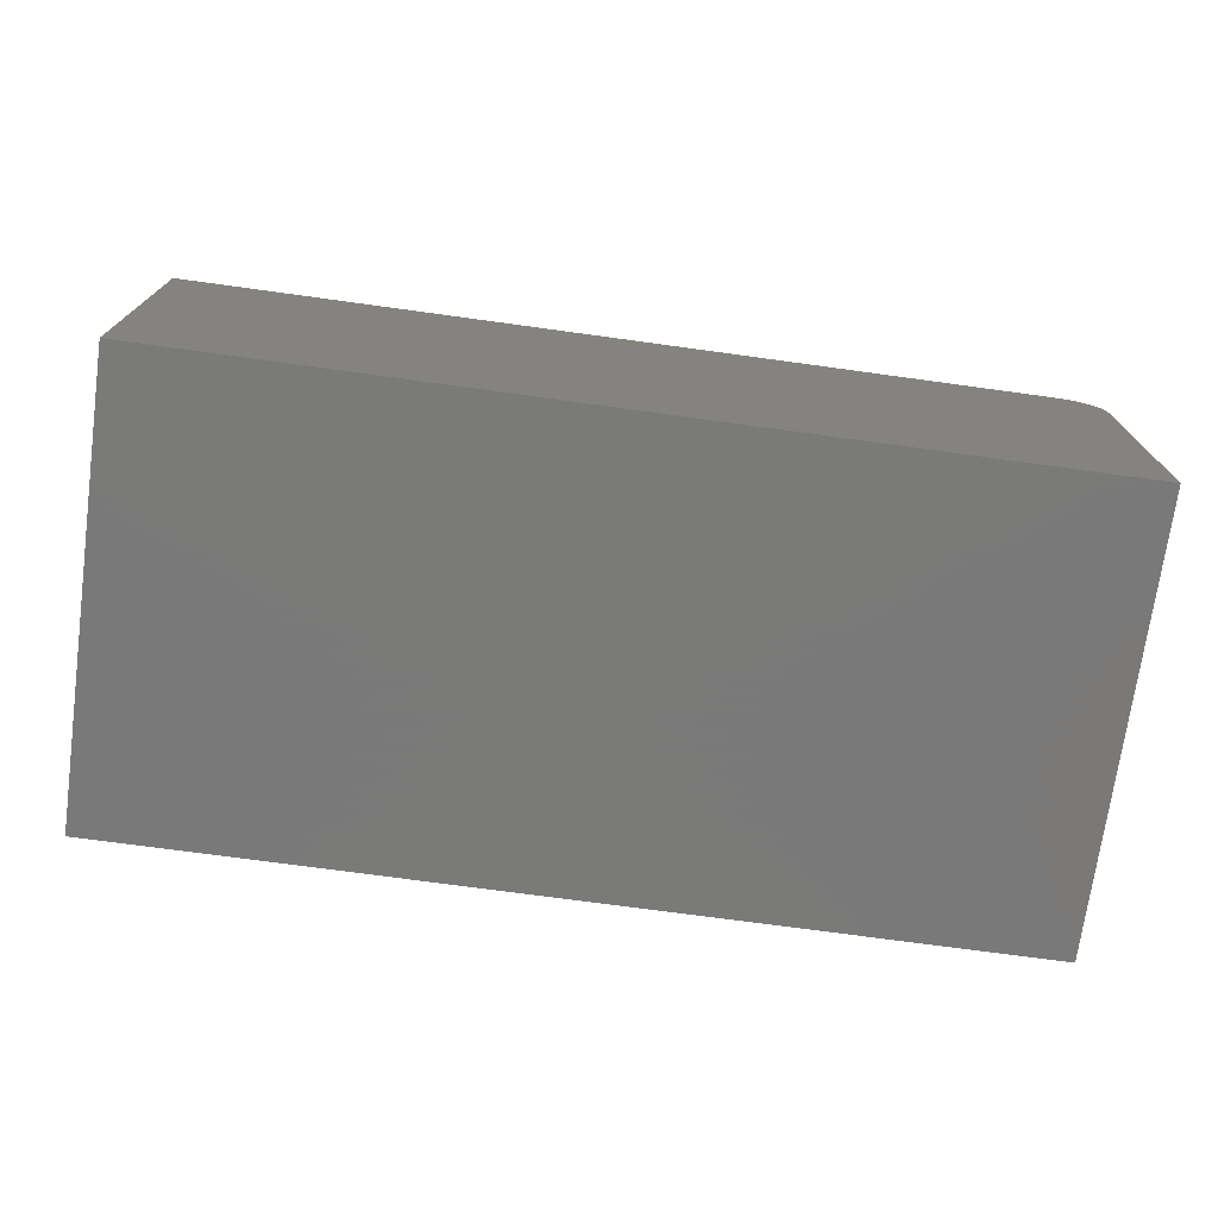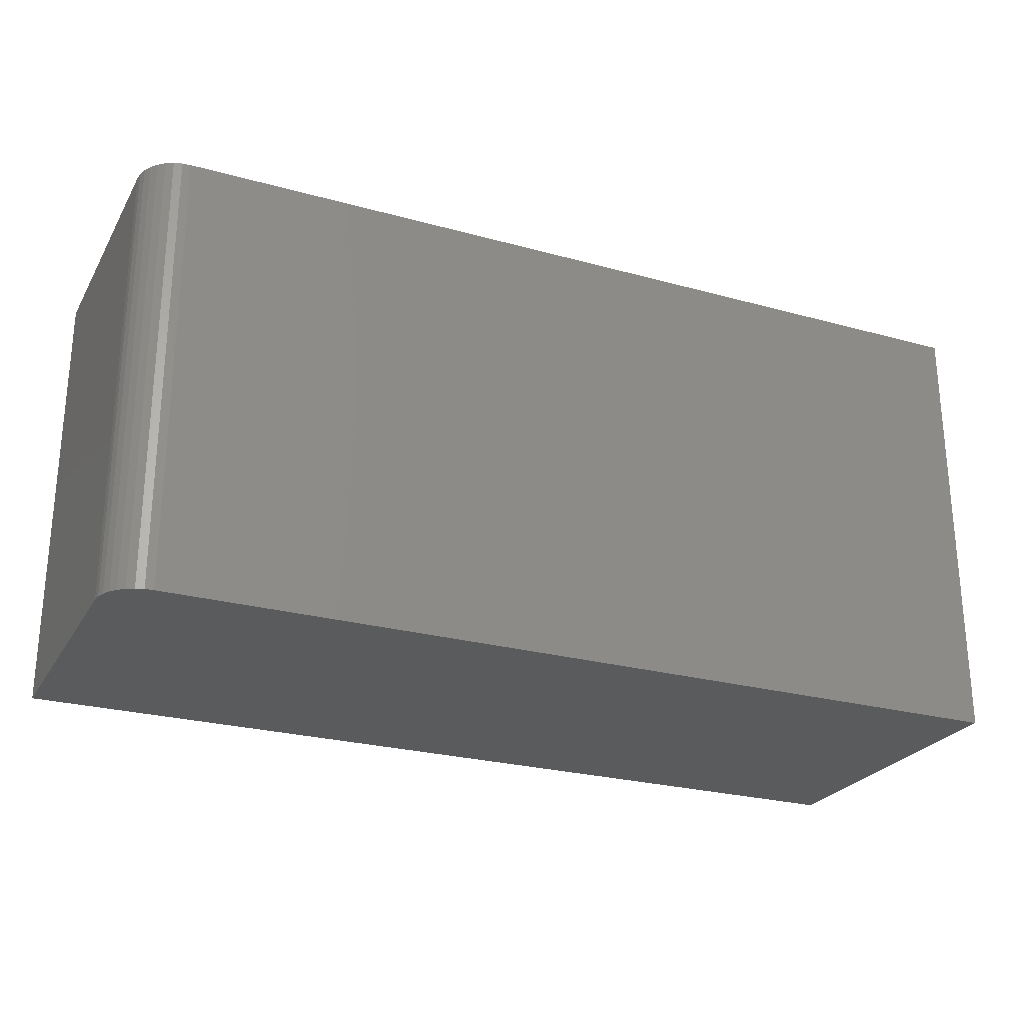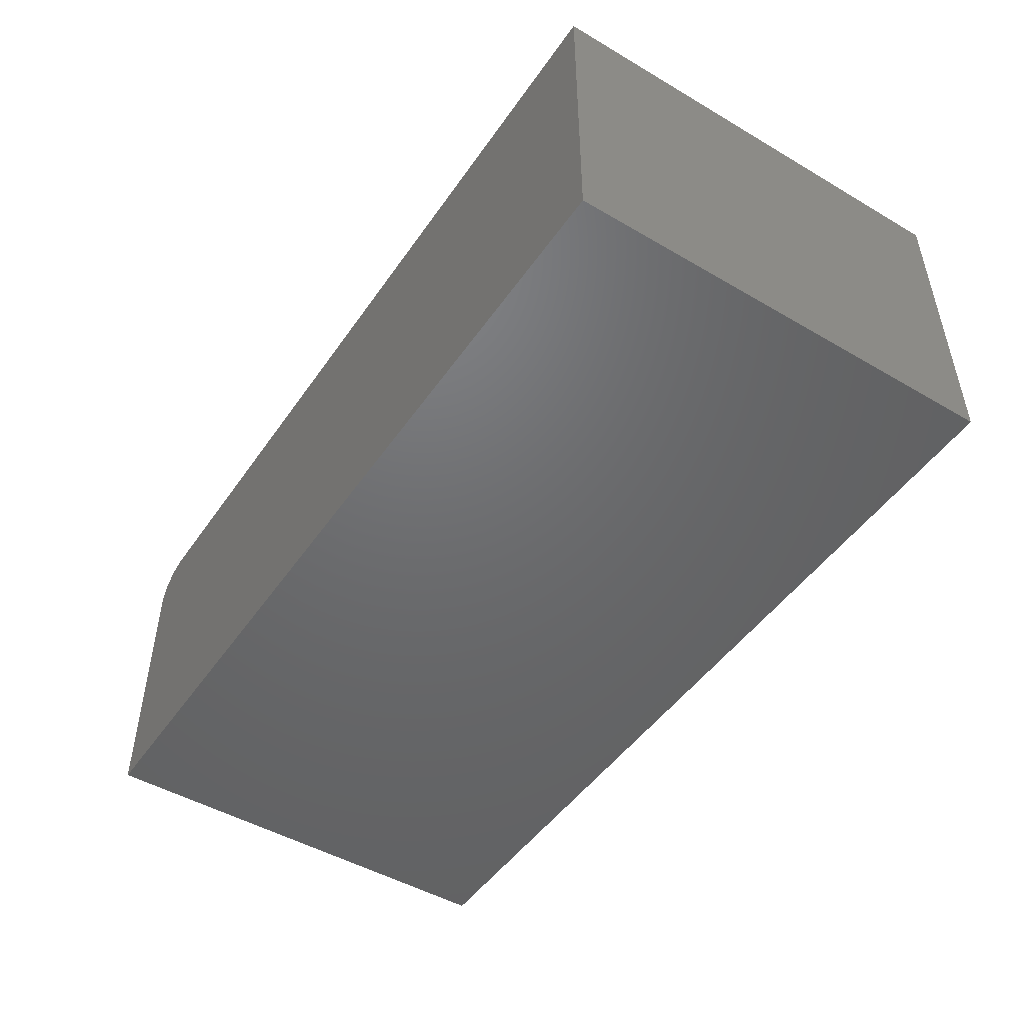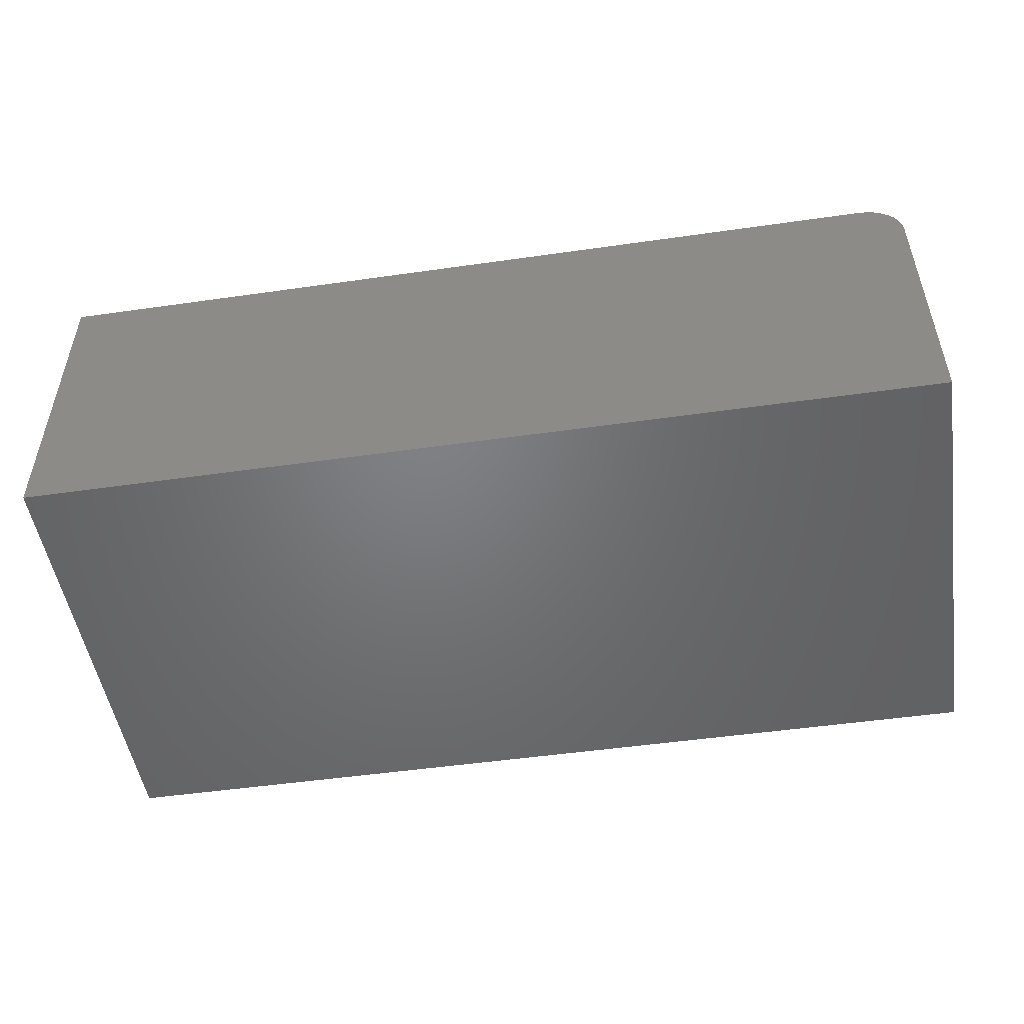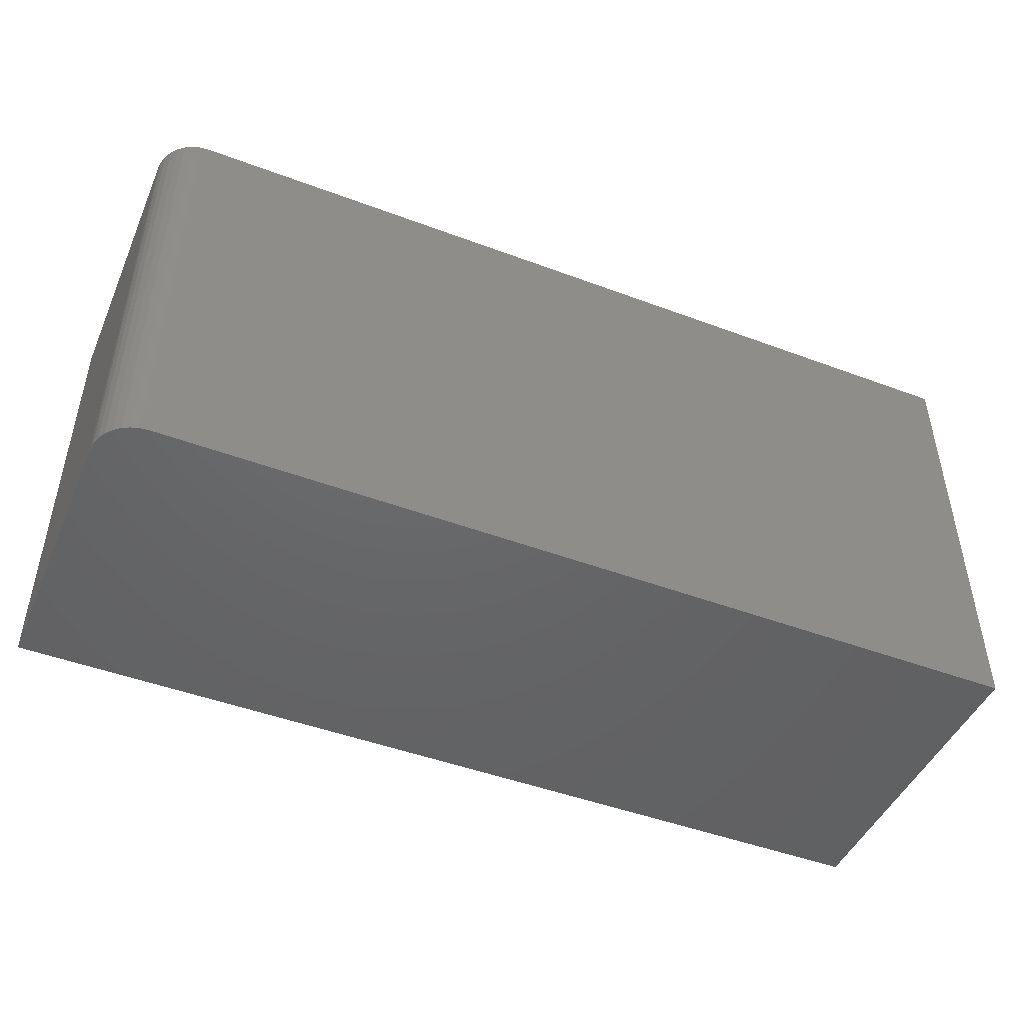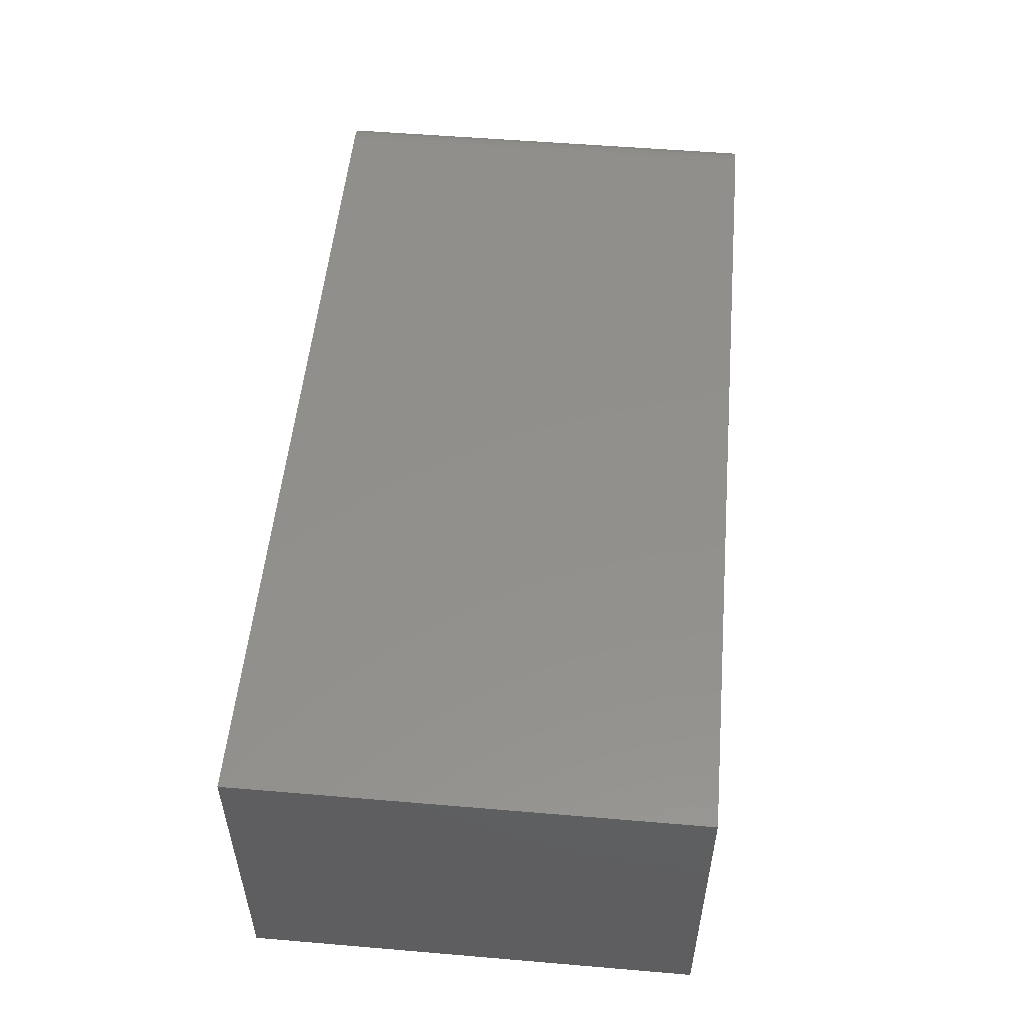
<metadata>
{"format":"stl","ext":"stl","renderer":"f3d","projection":"perspective","resolution":1024,"background":"white","views":[{"elev":-72.7,"azim":172.2,"up":"+Z"},{"elev":-25.4,"azim":-23.9,"up":"+Y"},{"elev":-48.3,"azim":56.8,"up":"+Z"},{"elev":-50.3,"azim":-171.1,"up":"+Z"},{"elev":-46.8,"azim":-23.0,"up":"+Y"},{"elev":52.7,"azim":95.2,"up":"+Z"}]}
</metadata>
<code>
# stl→obj: 24 verts, 44 faces
v 0 0.4974 0.2211
v 0 0.4974 0.3238
v 0 0.6632 0.2211
v 0 0.6632 0.3238
v 0.009646 0.4974 0.3383
v 0.3359 0.4974 0.2211
v 0.3359 0.4974 0.3395
v 0.01562 0.4974 0.3395
v 0.01258 0.4974 0.3392
v 0.0003002 0.4974 0.3269
v 0.006944 0.4974 0.3368
v 0.004576 0.4974 0.3349
v 0.002633 0.4974 0.3325
v 0.001189 0.4974 0.3298
v 0.01562 0.6632 0.3395
v 0.3359 0.6632 0.3395
v 0.0003002 0.6632 0.3269
v 0.001189 0.6632 0.3298
v 0.3359 0.6632 0.2211
v 0.009646 0.6632 0.3383
v 0.01258 0.6632 0.3392
v 0.002633 0.6632 0.3325
v 0.004576 0.6632 0.3349
v 0.006944 0.6632 0.3368
f 1 2 3
f 3 2 4
f 2 1 5
f 6 7 8
f 6 8 9
f 6 9 5
f 6 5 1
f 10 2 5
f 10 5 11
f 10 11 12
f 10 12 13
f 10 13 14
f 15 8 16
f 16 8 7
f 4 17 18
f 19 3 20
f 19 20 21
f 19 21 15
f 19 15 16
f 3 4 18
f 3 18 22
f 3 22 23
f 3 23 24
f 3 24 20
f 4 2 17
f 17 2 10
f 17 10 18
f 18 10 14
f 18 14 22
f 22 14 13
f 22 13 23
f 23 13 12
f 23 12 24
f 24 12 11
f 24 11 20
f 20 11 5
f 20 5 21
f 21 5 9
f 21 9 15
f 15 9 8
f 6 19 7
f 7 19 16
f 1 3 6
f 6 3 19

</code>
